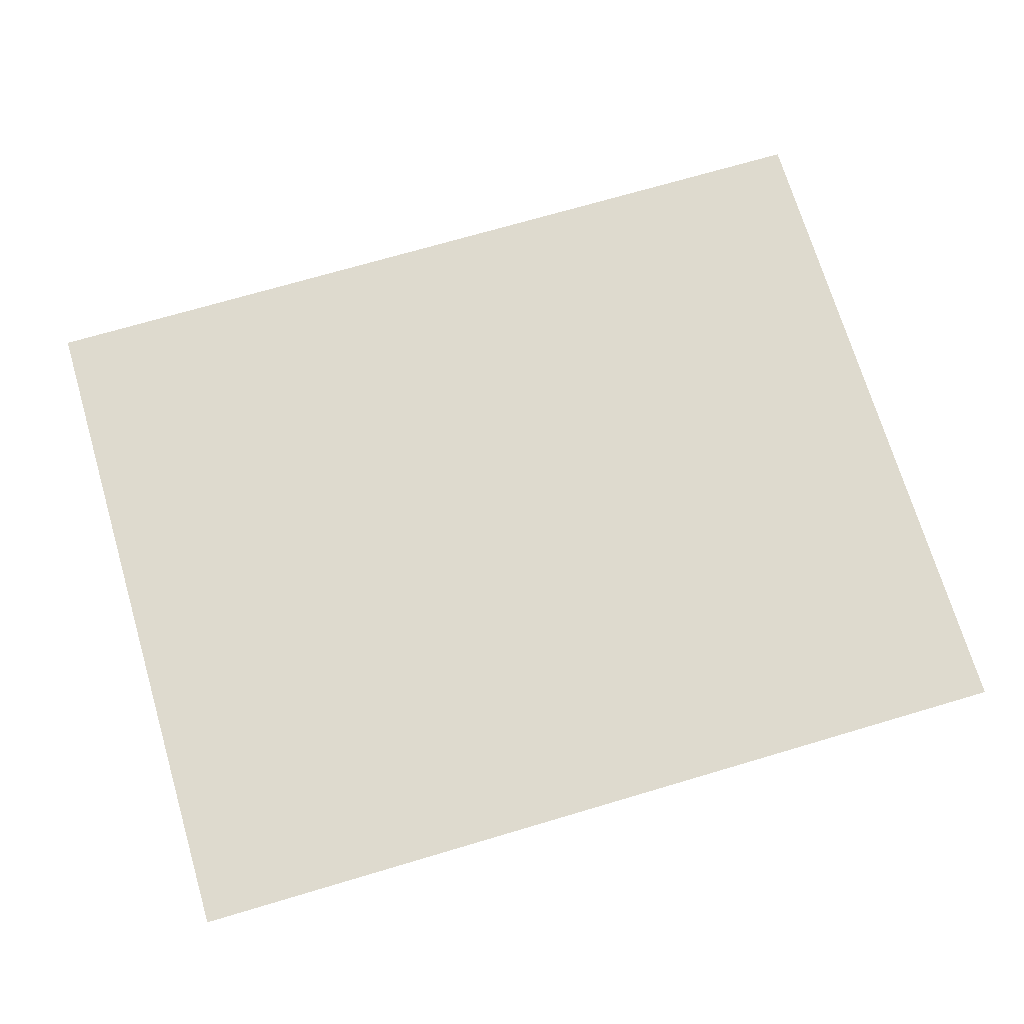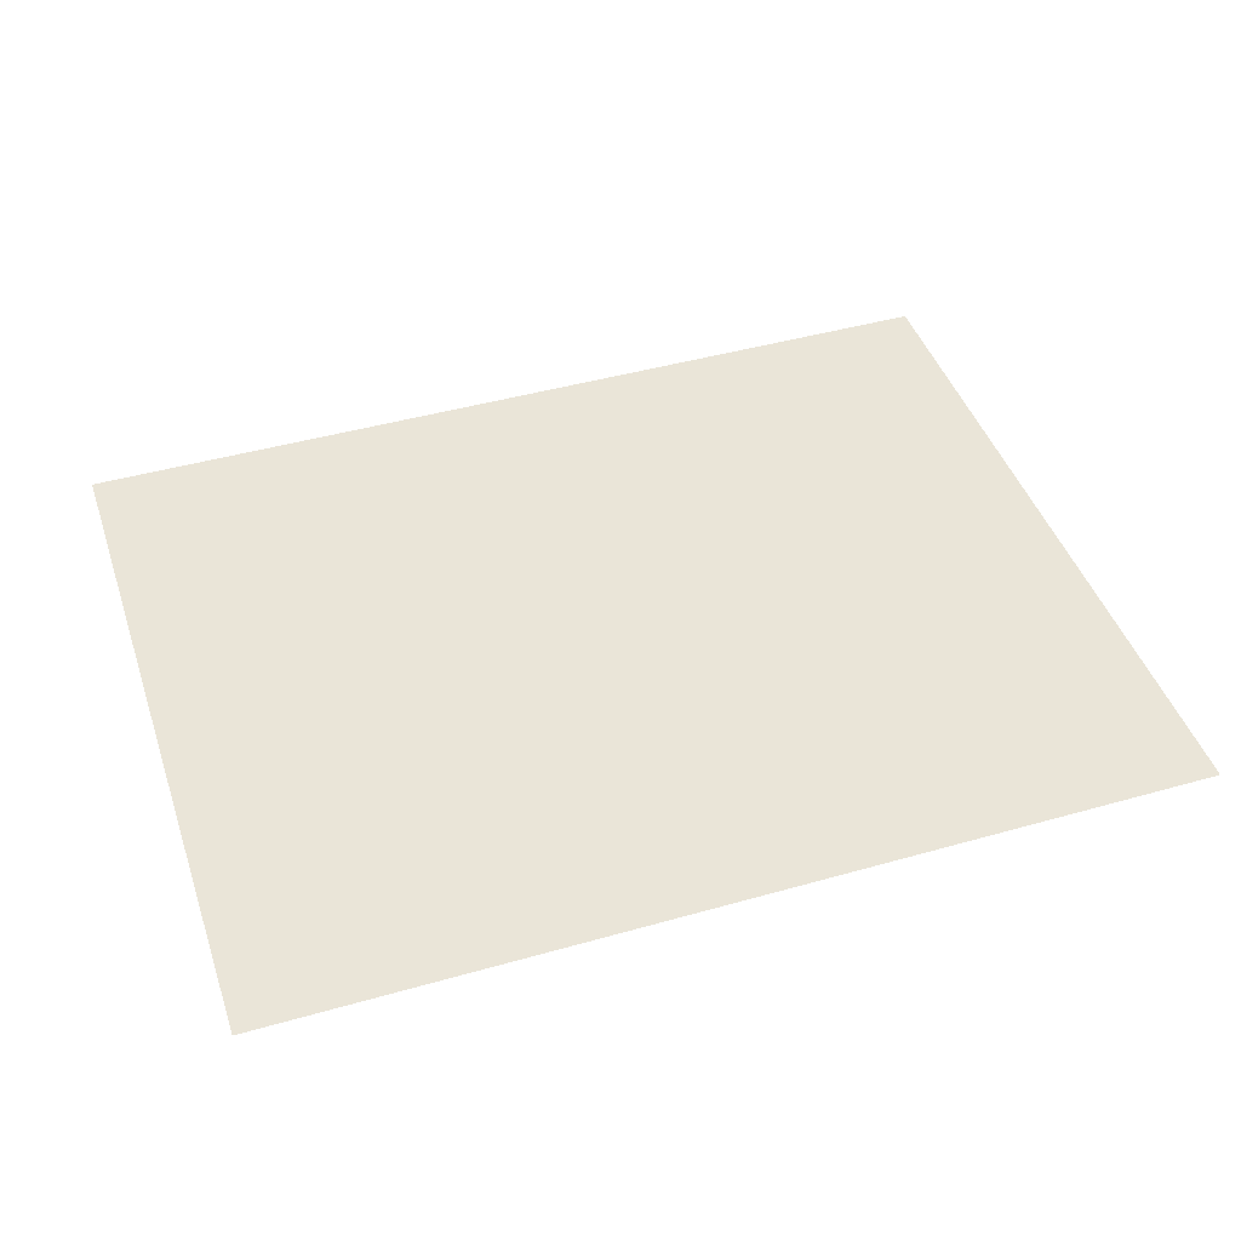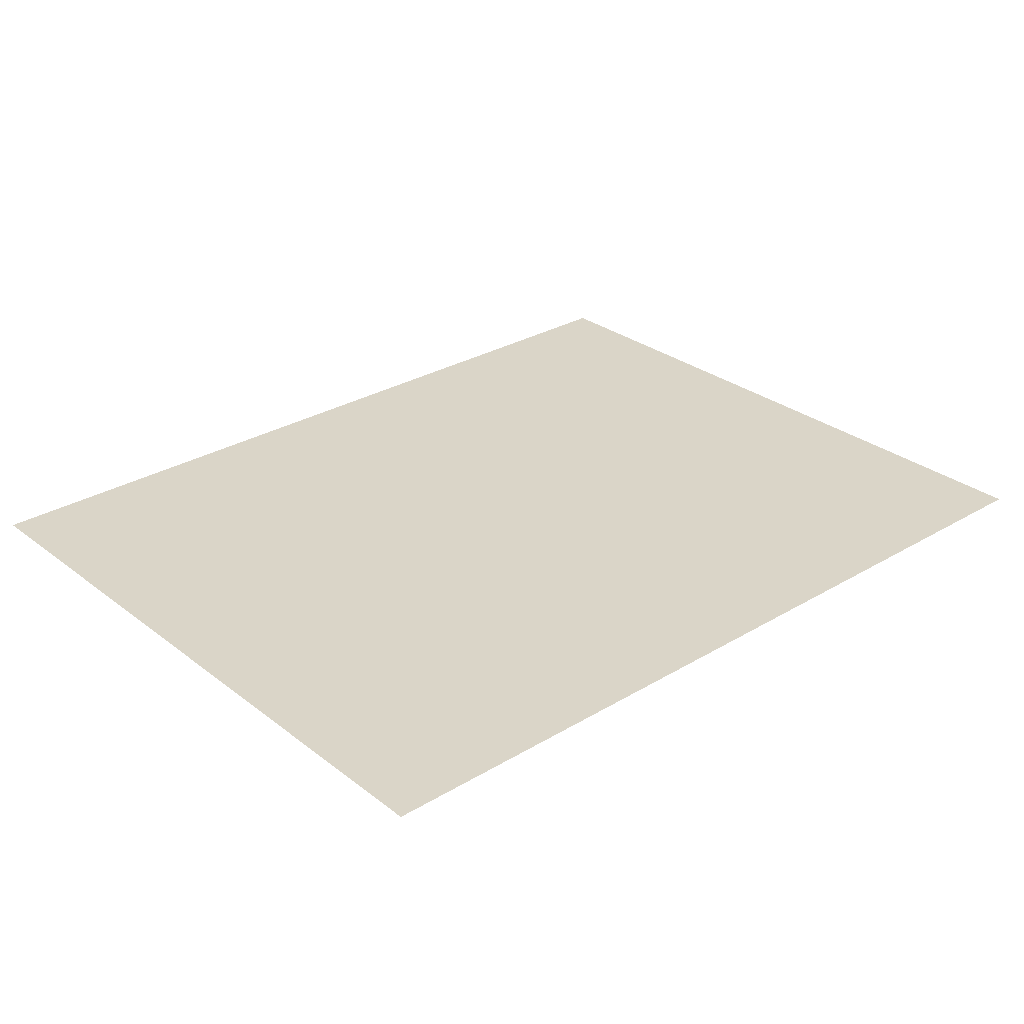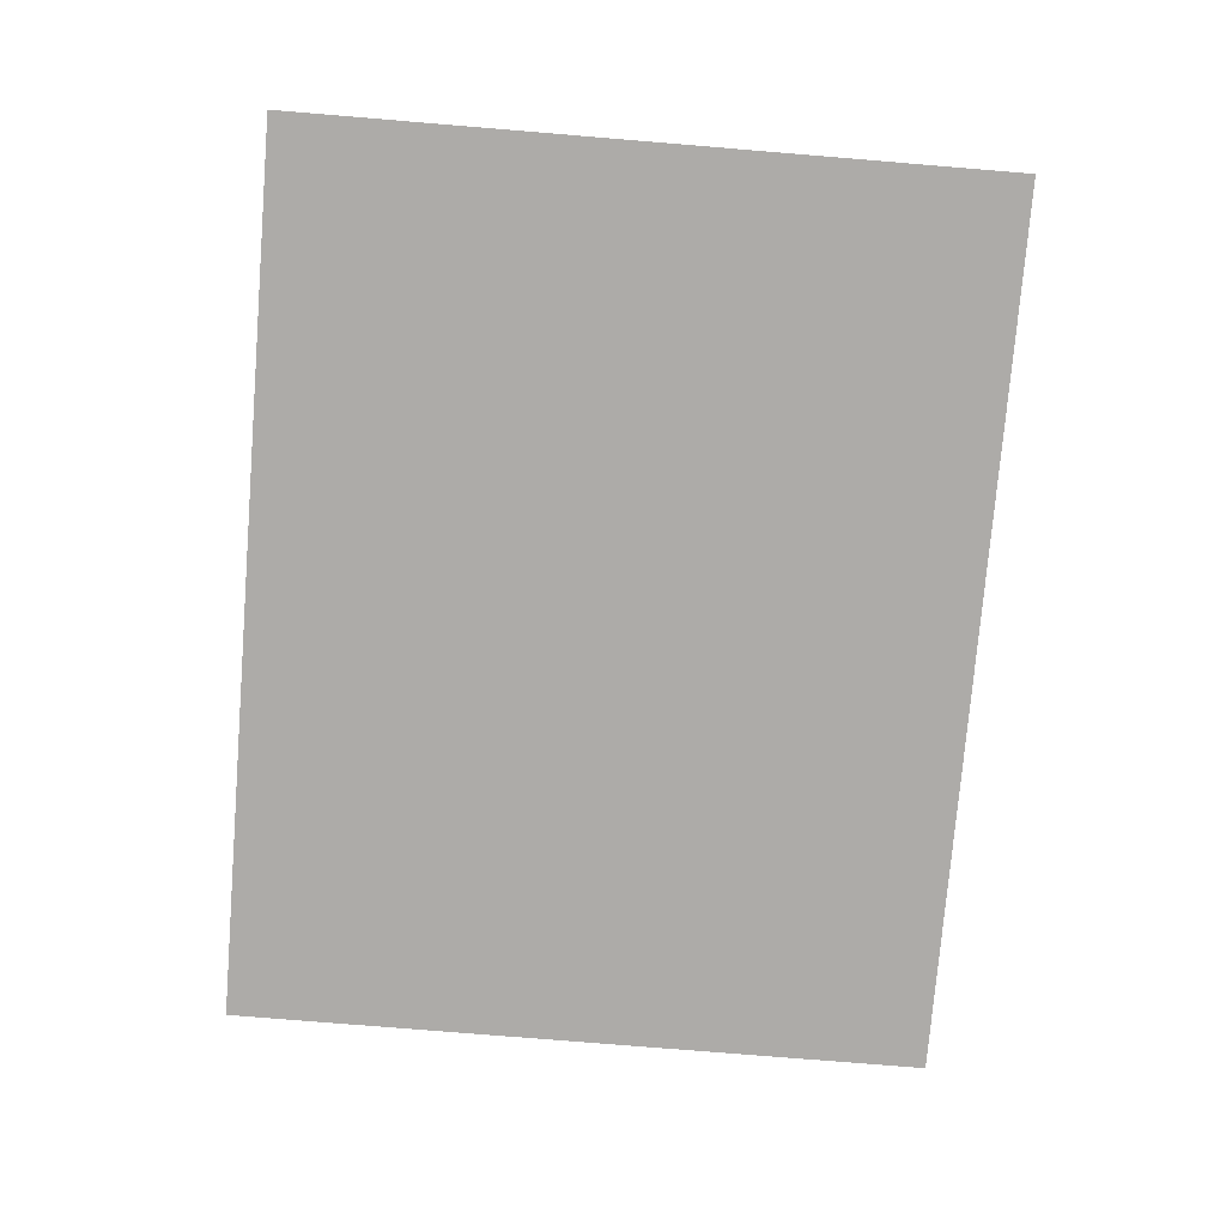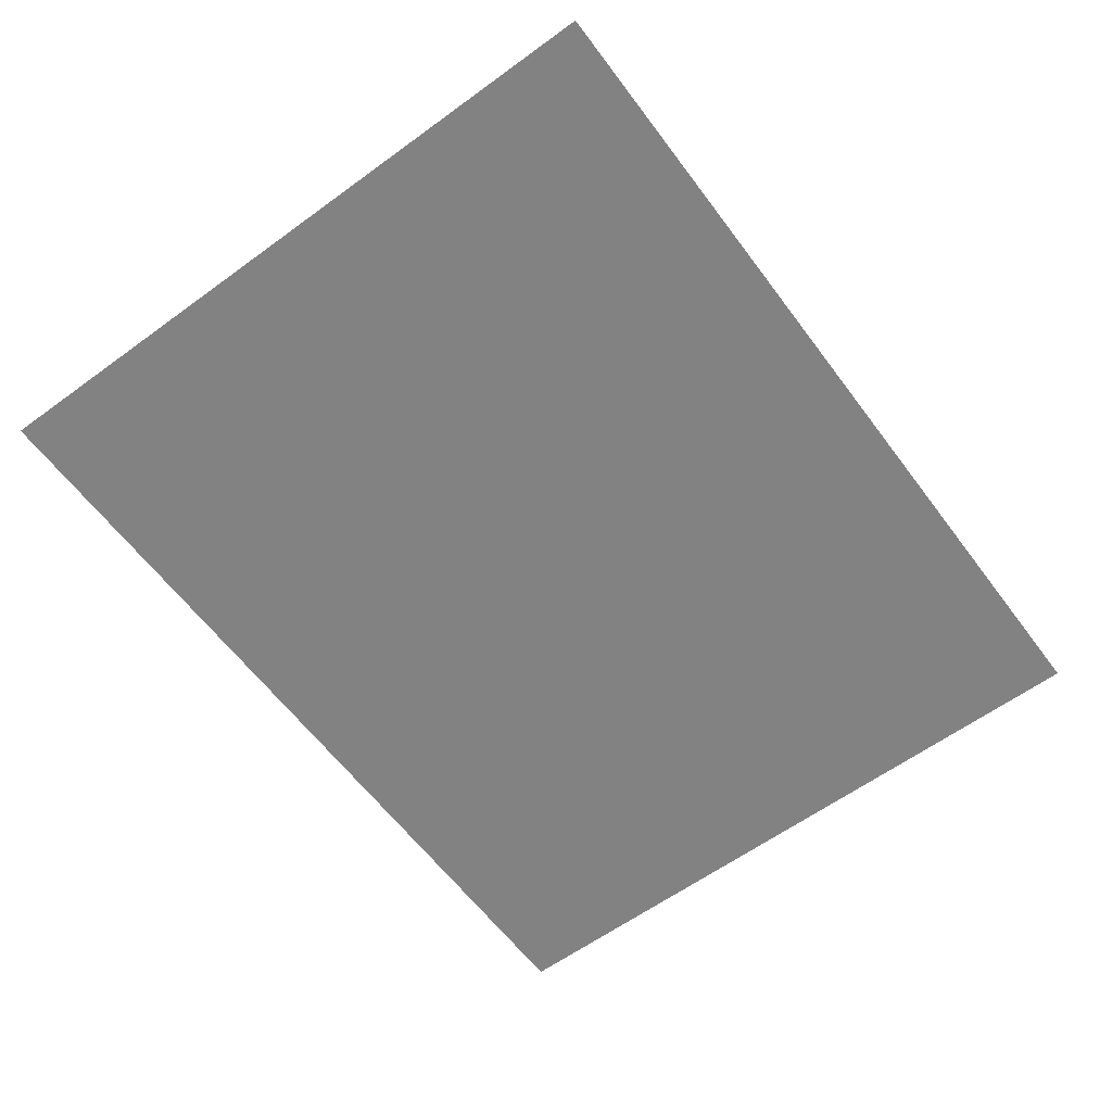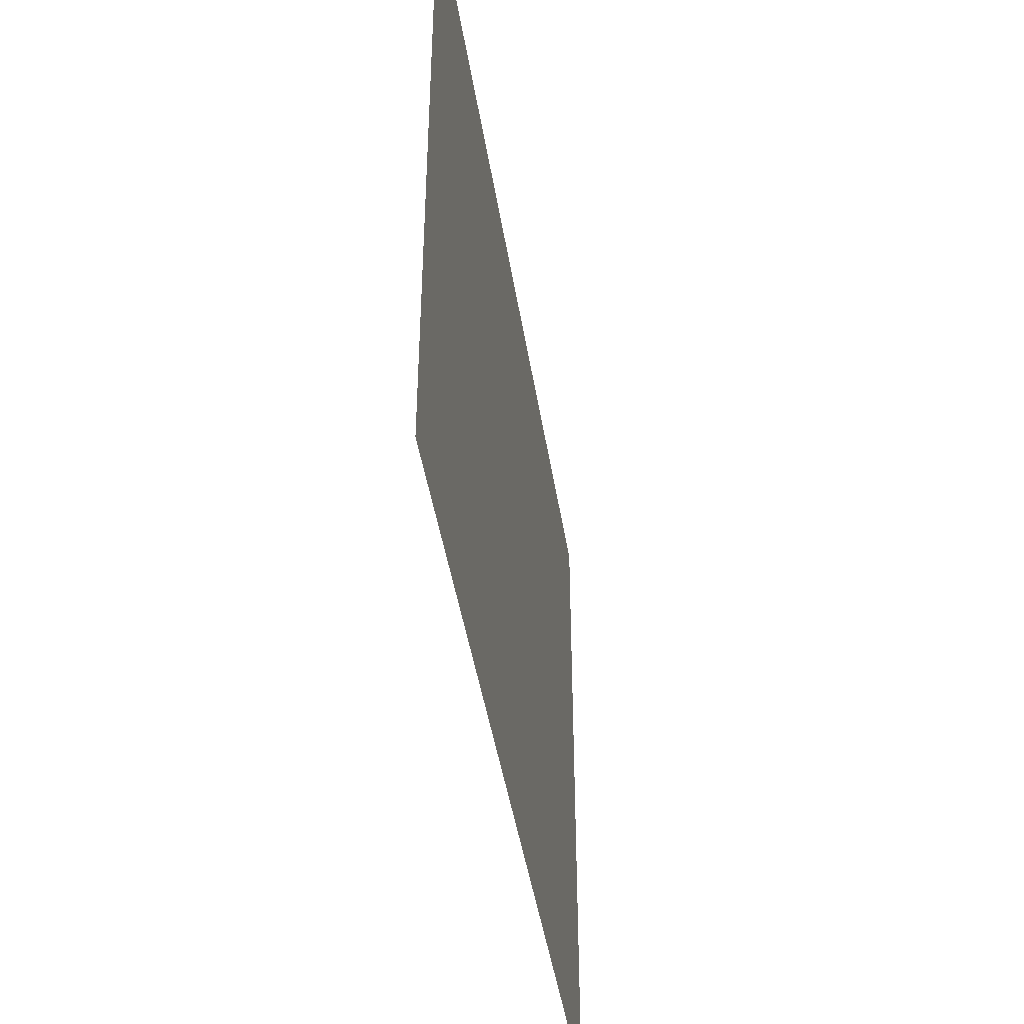
<metadata>
{"format":"obj","ext":"obj","renderer":"f3d","projection":"perspective","resolution":1024,"background":"white","views":[{"elev":71.1,"azim":163.5,"up":"+Z"},{"elev":44.6,"azim":161.7,"up":"+Z"},{"elev":29.2,"azim":-41.5,"up":"+Z"},{"elev":-76.5,"azim":-94.7,"up":"+Z"},{"elev":-60.9,"azim":-53.4,"up":"+Z"},{"elev":-44.2,"azim":-81.1,"up":"+Y"}]}
</metadata>
<code>
v -2304 -768 0
v -2449 -768 0
v -2449 -653 0
v -2304 -653 0
g SnowMap1_mesh_0006
f 1 2 3 4

</code>
